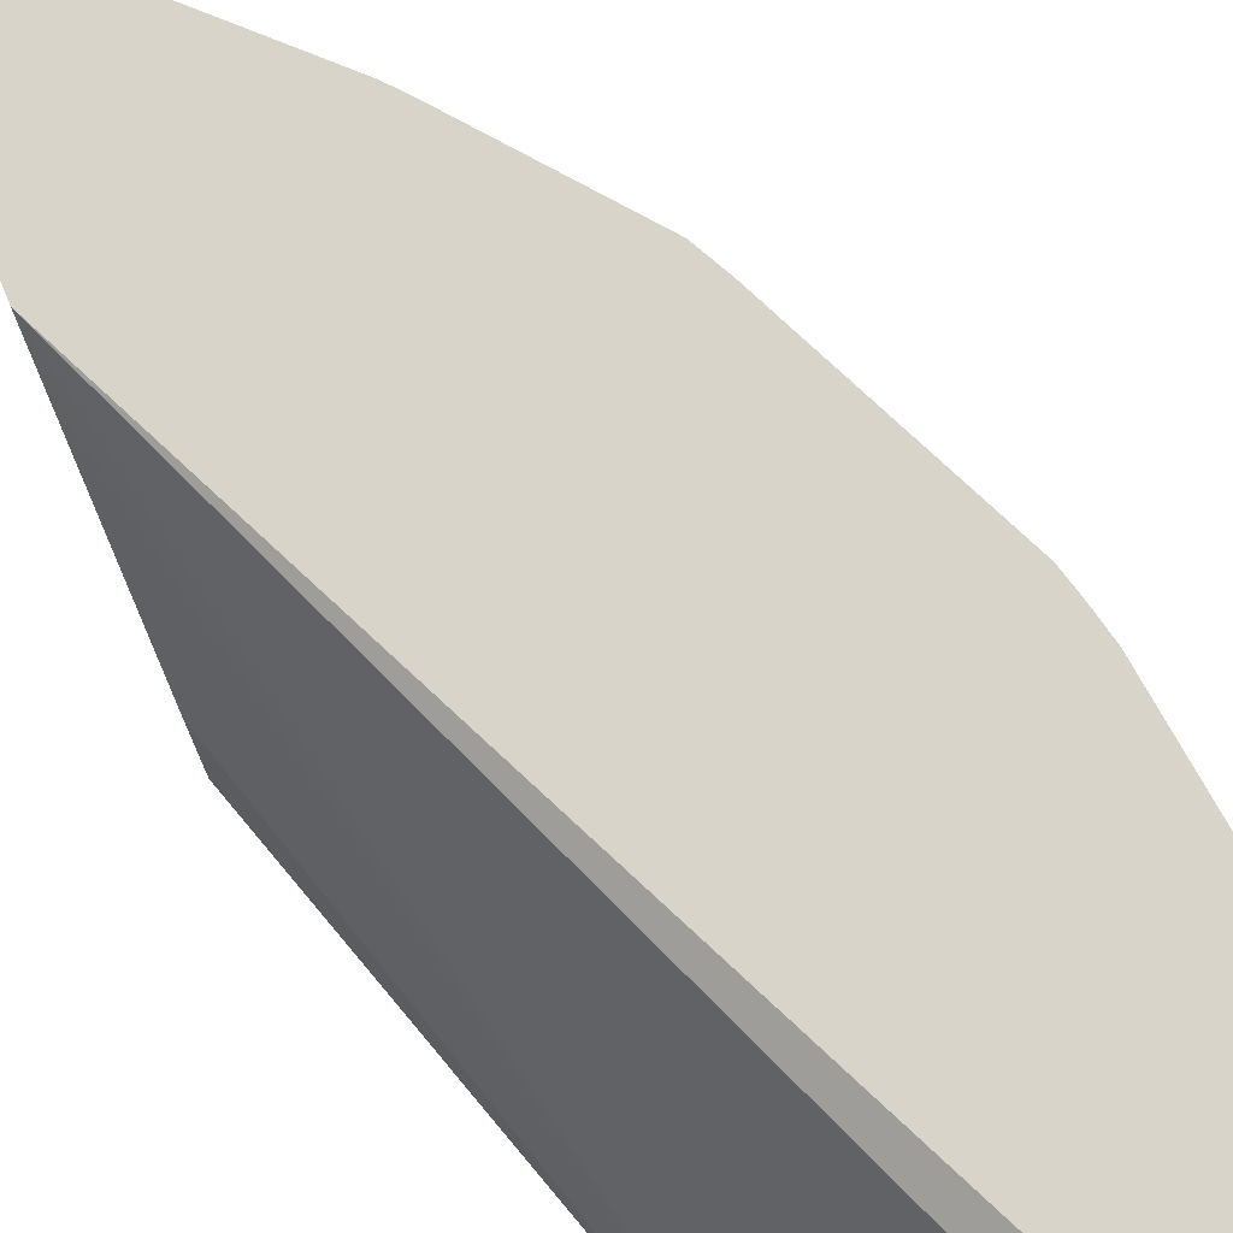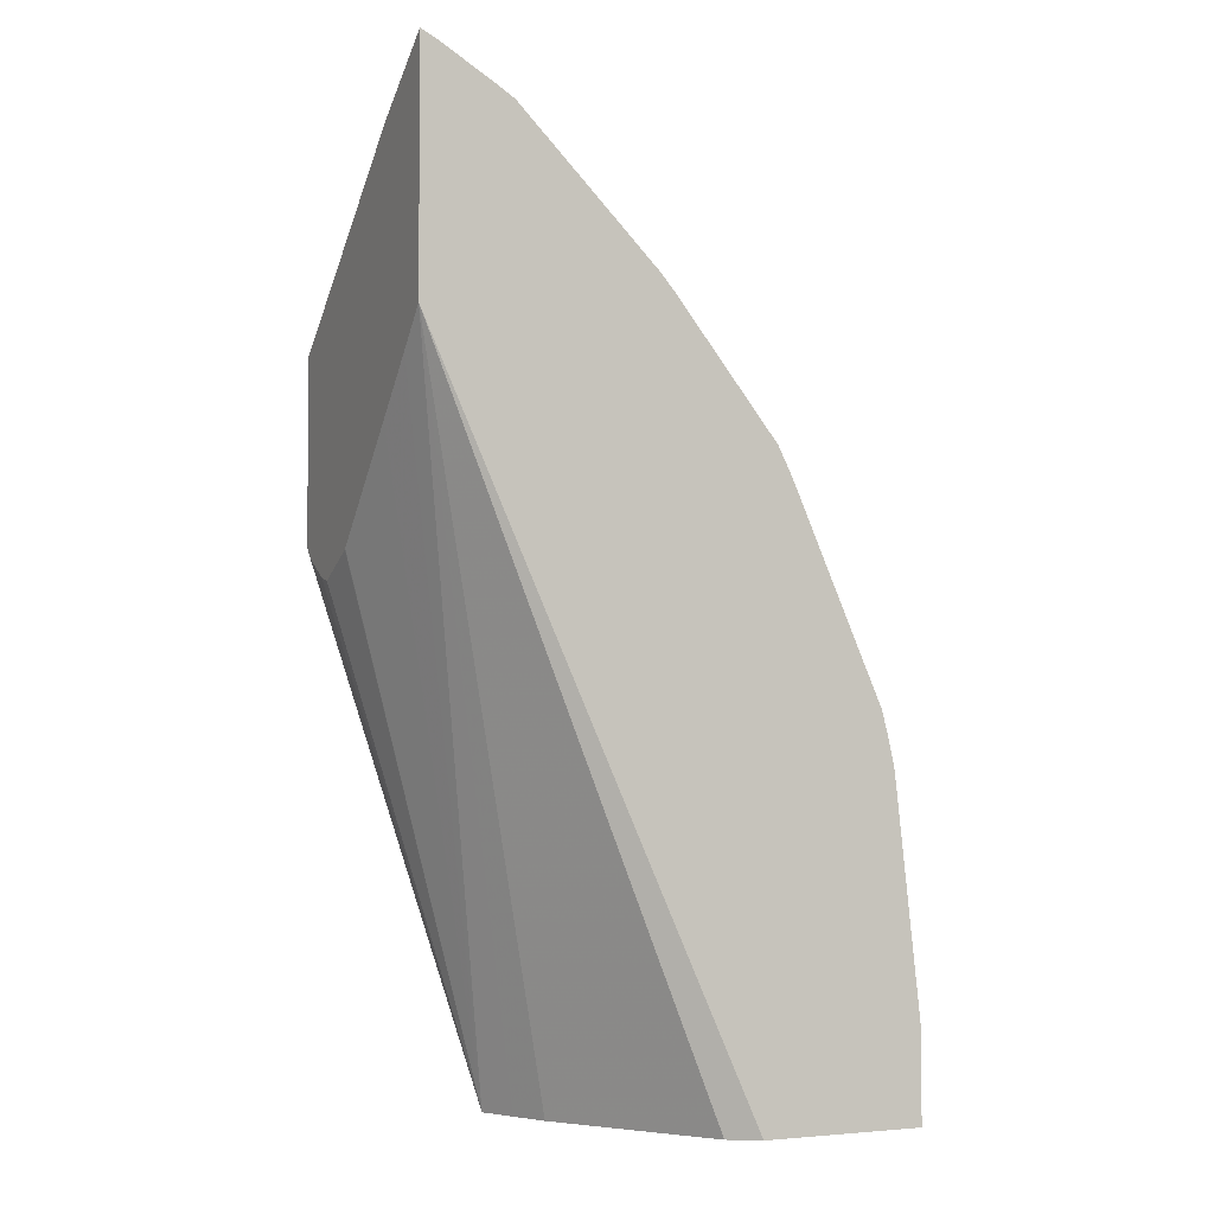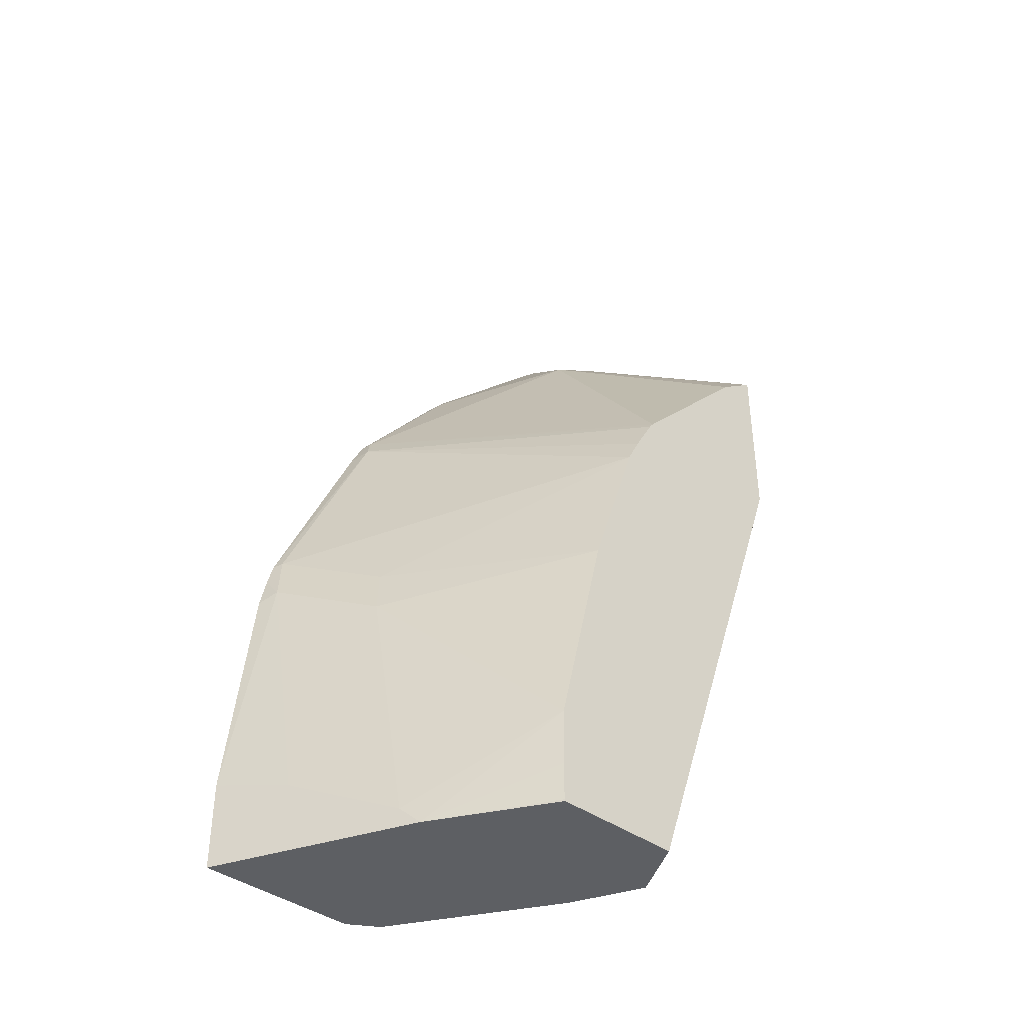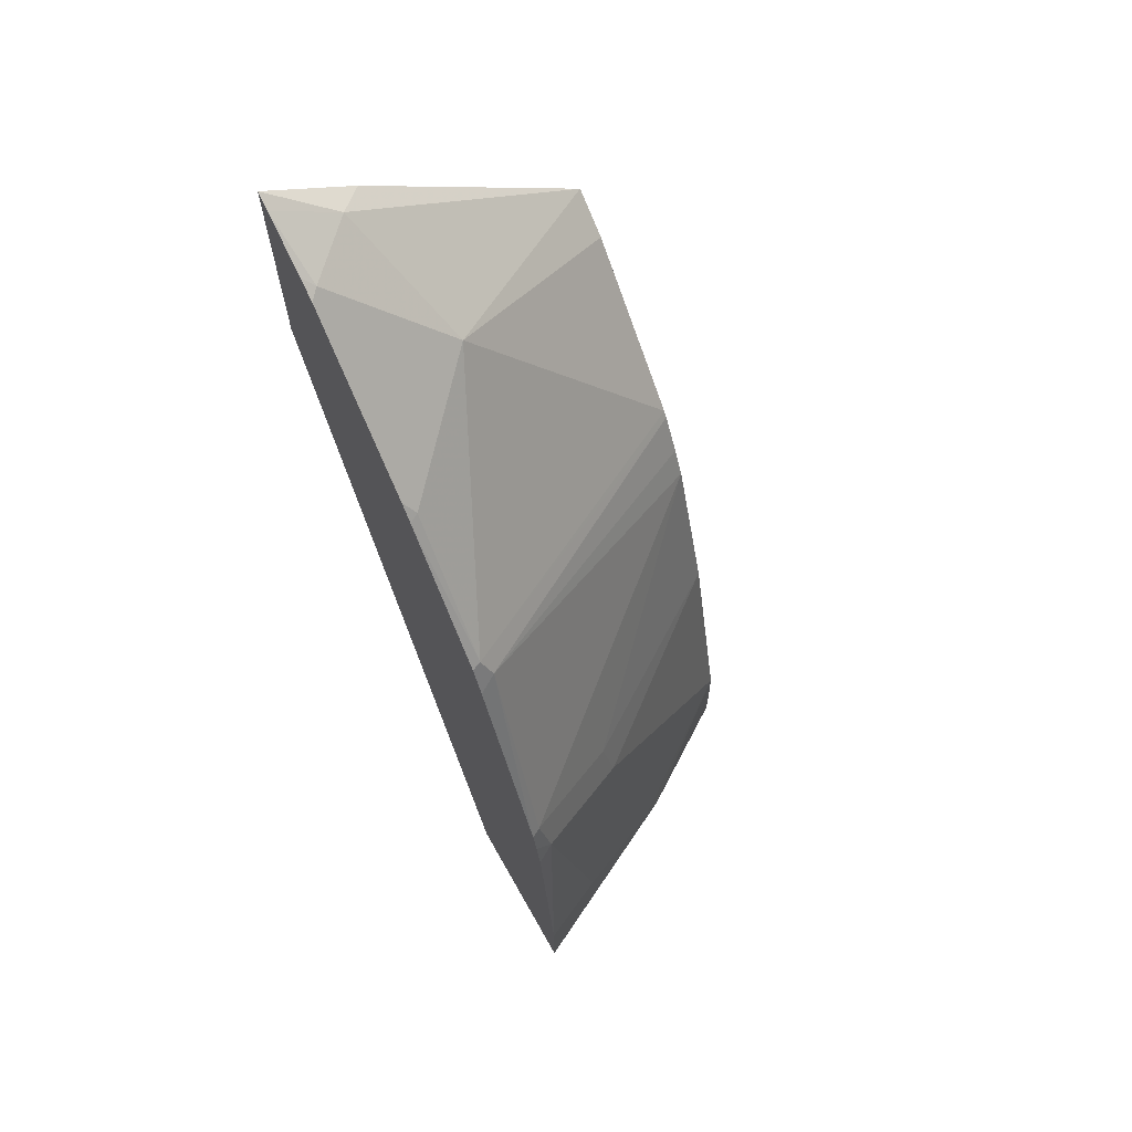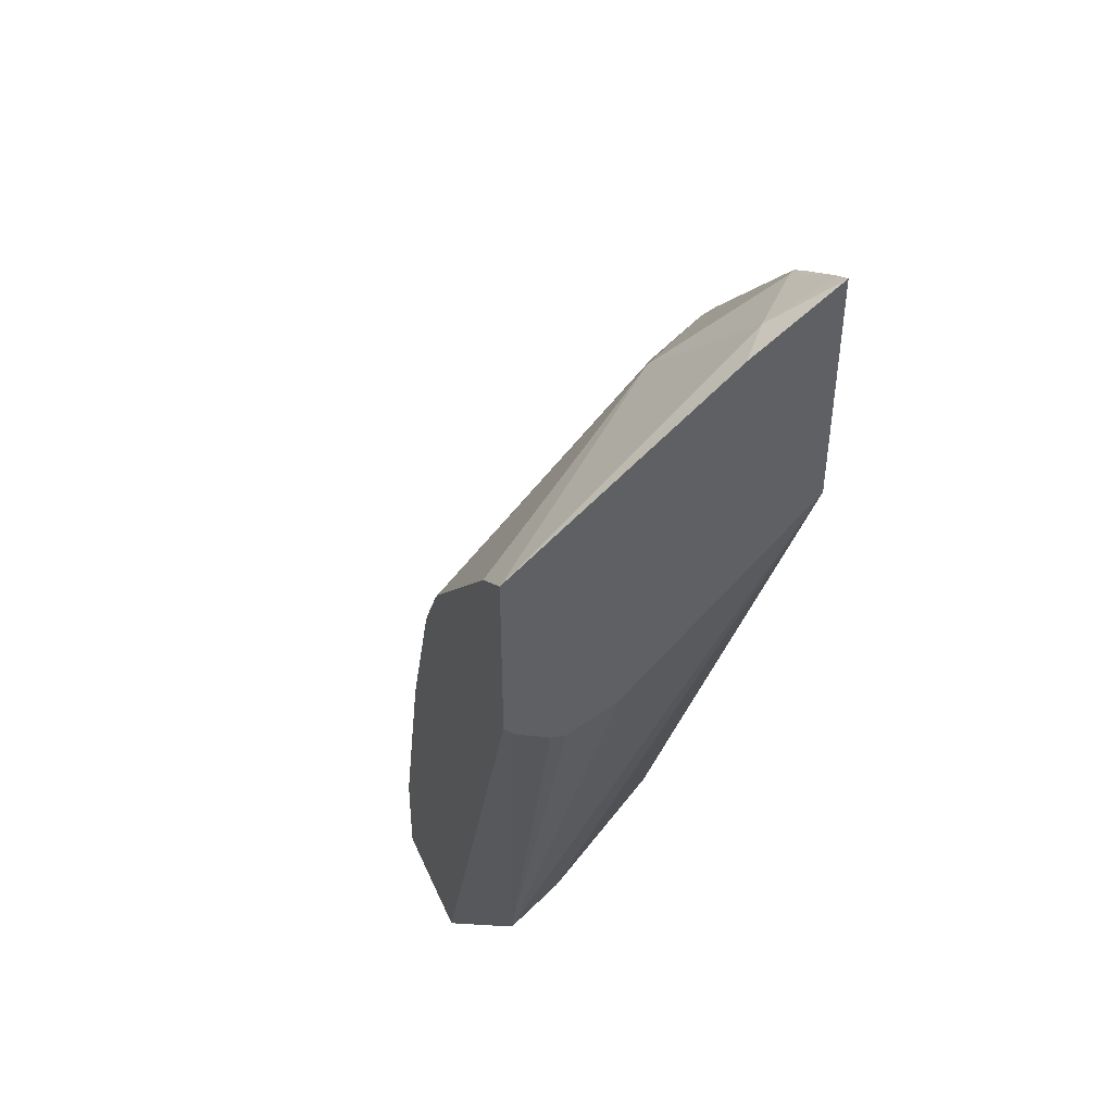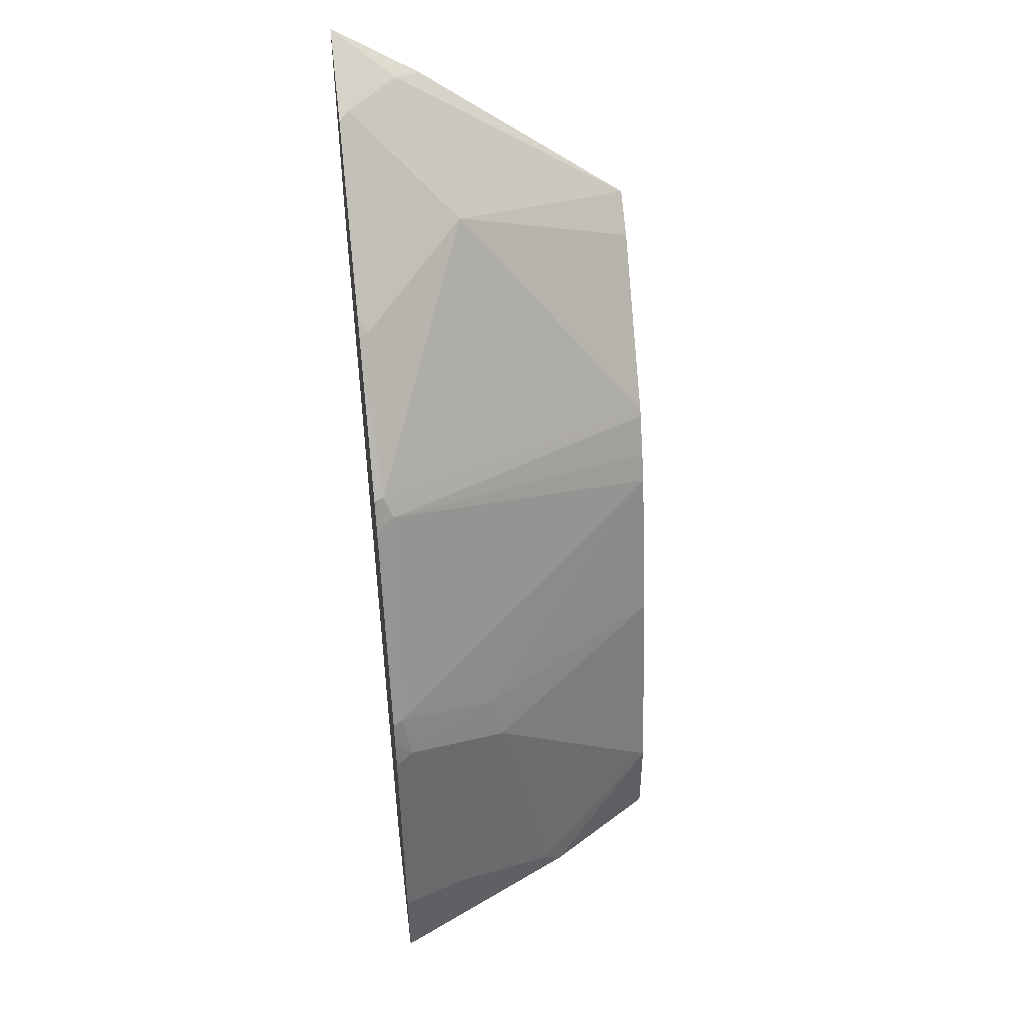
<metadata>
{"format":"obj","ext":"obj","renderer":"f3d","projection":"perspective","resolution":1024,"background":"white","views":[{"elev":75.7,"azim":157.3,"up":"+Y"},{"elev":-3.2,"azim":155.3,"up":"+Z"},{"elev":-40.4,"azim":-41.6,"up":"+Z"},{"elev":67.5,"azim":-119.5,"up":"+Z"},{"elev":44.3,"azim":67.4,"up":"+Z"},{"elev":46.8,"azim":-97.3,"up":"+Z"}]}
</metadata>
<code>
v -0.2336 -0.6517 0.3253
v -0.239 -0.6517 0.3225
v -0.2422 -0.6729 0.3095
v -0.2336 -0.6815 0.3052
v -0.2336 -0.6517 0.2453
v -0.2569 -0.6517 0.312
v -0.2602 -0.6549 0.3095
v -0.2781 -0.6908 0.2736
v -0.2336 -0.7569 0.2453
v -0.2336 -0.6636 0.2331
v -0.2871 -0.7357 -0.0005663
v -0.2931 -0.7237 -0.0005663
v -0.2991 -0.7118 -0.0005663
v -0.3349 -0.6579 -0.0005663
v -0.345 -0.6517 -0.0005663
v -0.2634 -0.6517 0.3079
v -0.2781 -0.6549 0.2916
v -0.2475 -0.7569 0.2351
v -0.314 -0.6549 0.2557
v -0.3499 -0.6549 0.2108
v -0.2925 -0.7569 0.1865
v -0.2336 -0.7569 0.1827
v -0.2336 -0.6815 0.2151
v -0.2931 -0.7476 -0.0005663
v -0.2336 -0.7174 0.1792
v -0.2336 -0.7177 0.179
v -0.2336 -0.7357 0.1703
v -0.2336 -0.7411 0.1716
v -0.2336 -0.7536 0.1789
v -0.4009 -0.6517 -0.0005663
v -0.2814 -0.6517 0.2899
v -0.2928 -0.6517 0.2785
v -0.3108 -0.6517 0.2605
v -0.3156 -0.6517 0.2549
v -0.351 -0.6517 0.2103
v -0.356 -0.6517 0.2002
v -0.3529 -0.6579 0.2034
v -0.294 -0.7569 0.1843
v -0.2977 -0.7569 -0.0005663
v -0.4009 -0.6517 0.03018
v -0.3828 -0.6878 -0.0005663
v -0.3874 -0.6517 0.1293
v -0.3063 -0.7569 0.1615
v -0.3014 -0.7569 0.1713
v -0.3858 -0.6549 0.1301
v -0.3424 -0.7569 -0.0005663
v -0.3919 -0.6517 0.1105
v -0.3828 -0.6878 0.01197
v -0.3888 -0.6759 0.02393
v -0.3888 -0.6579 0.1136
v -0.3774 -0.6987 -0.0005663
v -0.3896 -0.6517 0.1211
v -0.3678 -0.6908 0.1122
v -0.3242 -0.7569 0.1077
v -0.3675 -0.7183 -0.0005663
v -0.3425 -0.7569 7.76e-06
v -0.3708 -0.7118 0.006004
v -0.3708 -0.6938 0.09572
v -0.3422 -0.7569 0.03263
v -0.3425 -0.7569 0.01305
f 11 22 24
f 17 31 32
f 17 32 19
f 19 32 33
f 19 33 34
f 19 34 20
f 20 36 37
f 22 39 24
f 20 37 38
f 20 34 35
f 20 38 21
f 20 35 36
f 11 29 22
f 11 51 41
f 11 27 28
f 11 26 27
f 11 25 26
f 11 23 25
f 11 13 12
f 11 14 13
f 11 15 14
f 11 30 15
f 11 41 30
f 11 55 51
f 30 41 48
f 11 46 55
f 11 28 29
f 30 48 40
f 55 56 60
f 37 43 44
f 11 39 46
f 57 59 58
f 55 59 57
f 55 60 59
f 54 58 59
f 53 58 54
f 50 58 53
f 49 58 50
f 49 57 58
f 48 57 49
f 48 55 57
f 48 51 55
f 36 42 37
f 47 50 52
f 45 50 53
f 43 53 54
f 43 45 53
f 42 50 45
f 42 52 50
f 41 51 48
f 40 50 47
f 40 49 50
f 40 48 49
f 37 45 43
f 37 42 45
f 37 44 38
f 46 56 55
f 11 24 39
f 9 56 46
f 9 39 22
f 1 16 6
f 1 31 16
f 1 32 31
f 1 33 32
f 1 34 33
f 1 35 34
f 1 36 35
f 1 42 36
f 1 52 42
f 1 47 52
f 1 40 47
f 1 30 40
f 1 6 2
f 1 15 30
f 1 10 5
f 1 25 23
f 1 26 25
f 1 27 26
f 1 28 27
f 1 29 28
f 1 22 29
f 1 9 22
f 1 4 9
f 1 3 4
f 1 2 3
f 10 23 11
f 1 5 15
f 2 6 7
f 1 23 10
f 3 7 8
f 2 7 3
f 9 46 39
f 9 60 56
f 9 59 60
f 9 54 59
f 9 43 54
f 9 38 44
f 9 21 38
f 9 18 21
f 8 21 18
f 8 20 21
f 8 19 20
f 9 44 43
f 8 18 9
f 3 8 9
f 8 17 19
f 3 9 4
f 5 10 11
f 5 11 12
f 5 13 14
f 5 12 13
f 5 14 15
f 6 16 7
f 7 16 31
f 7 31 17
f 7 17 8

</code>
